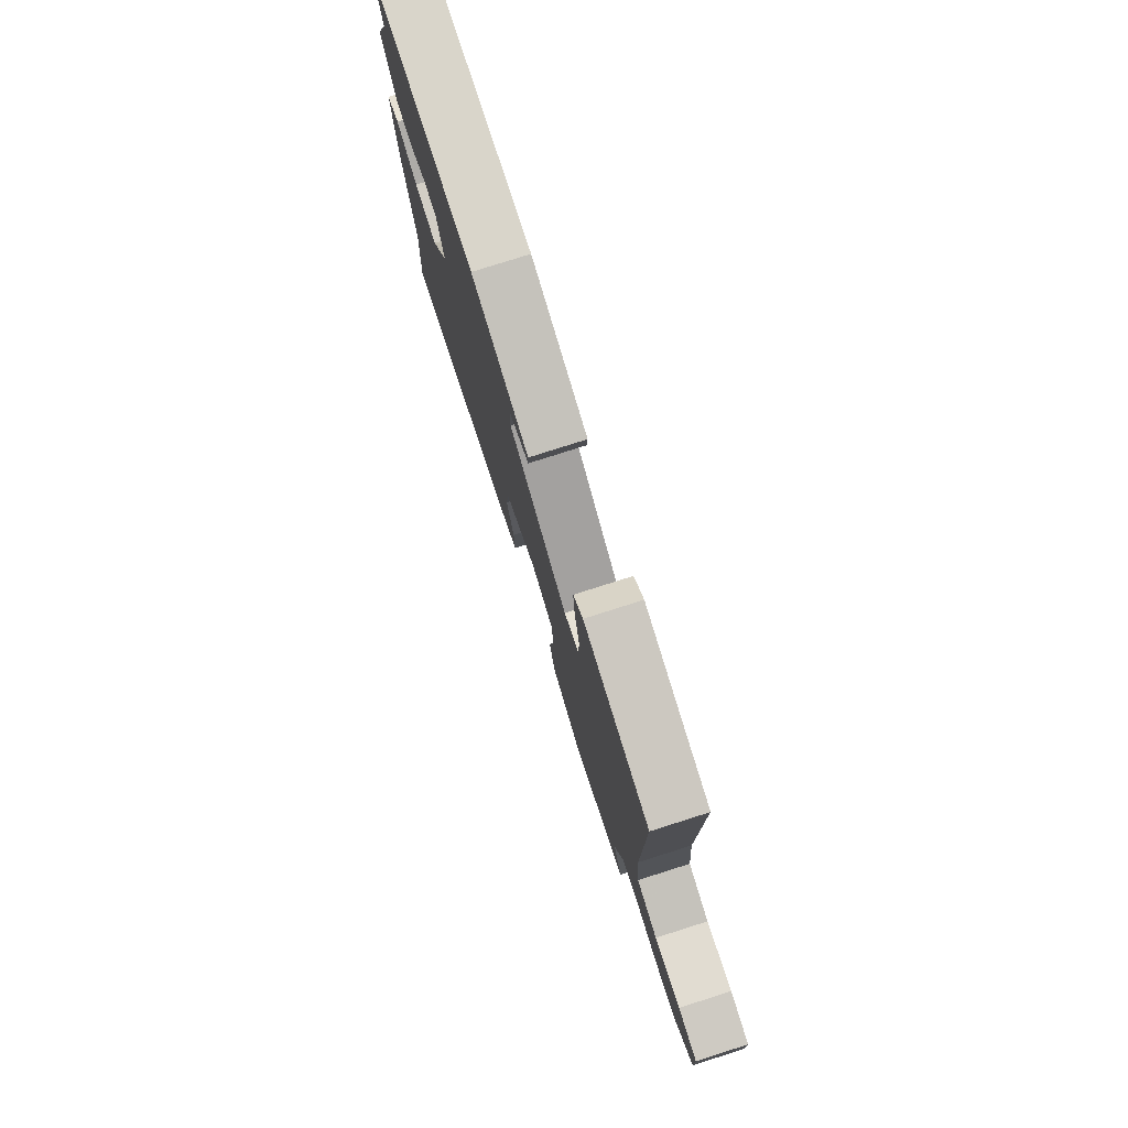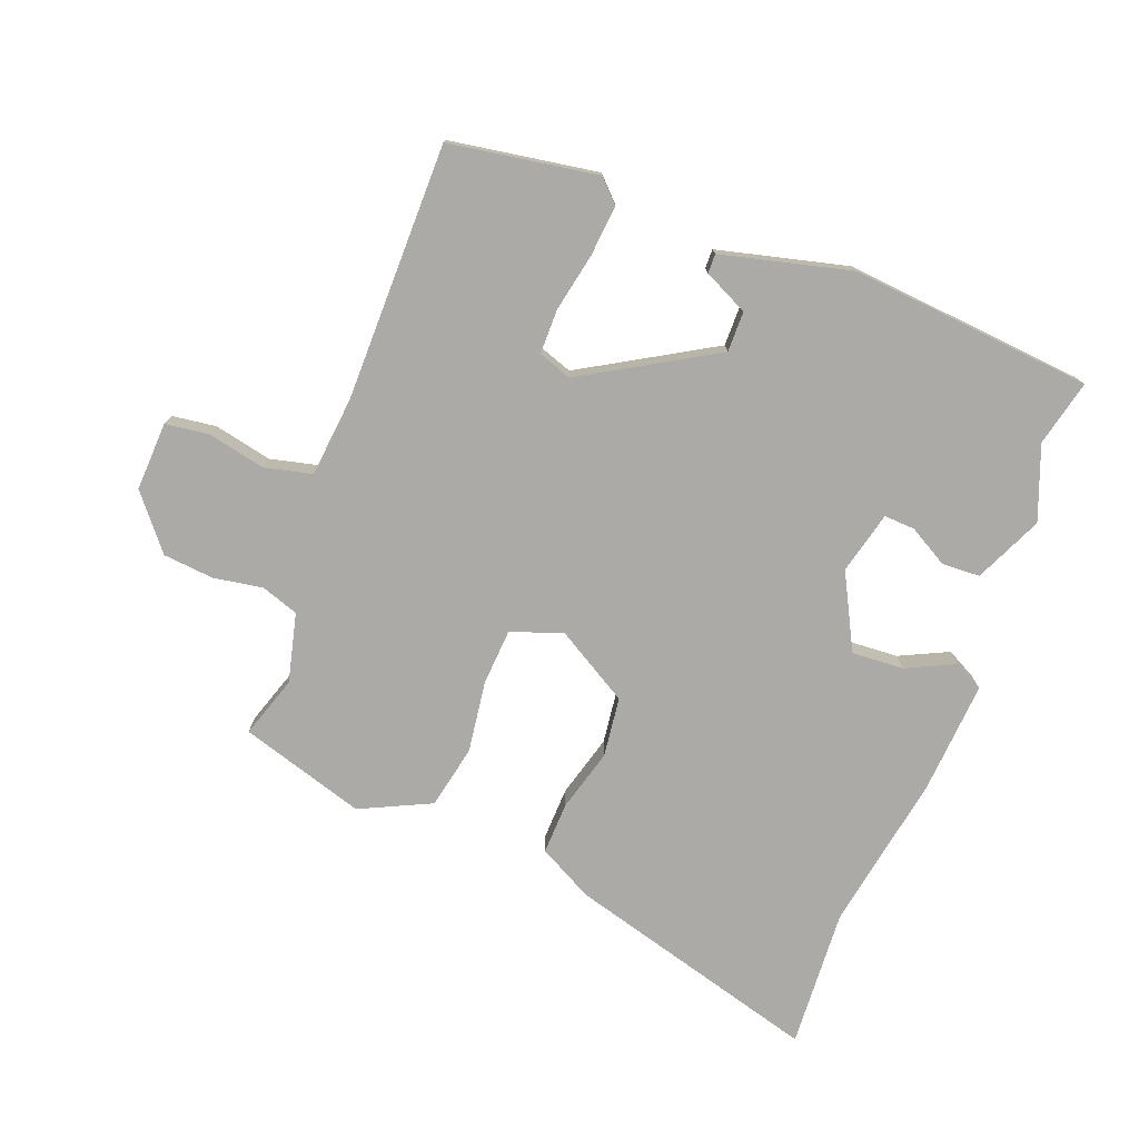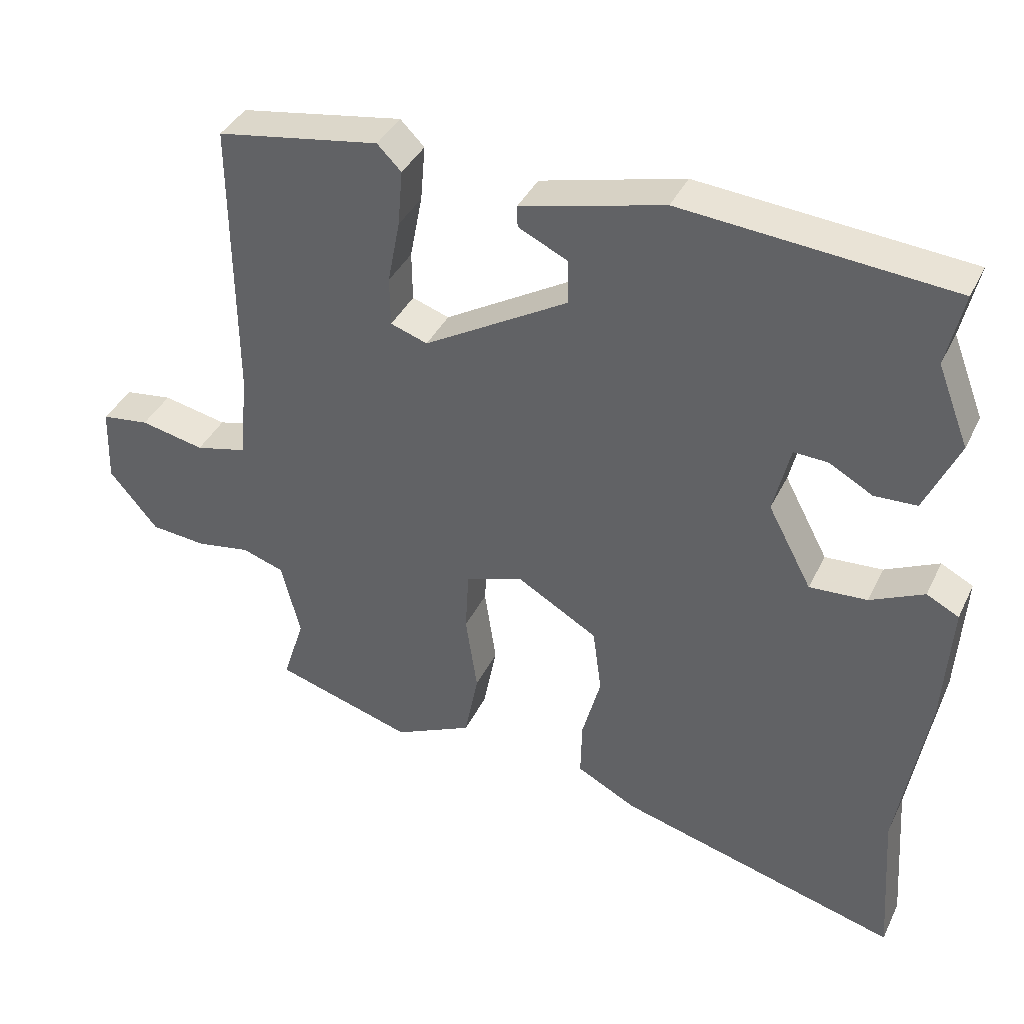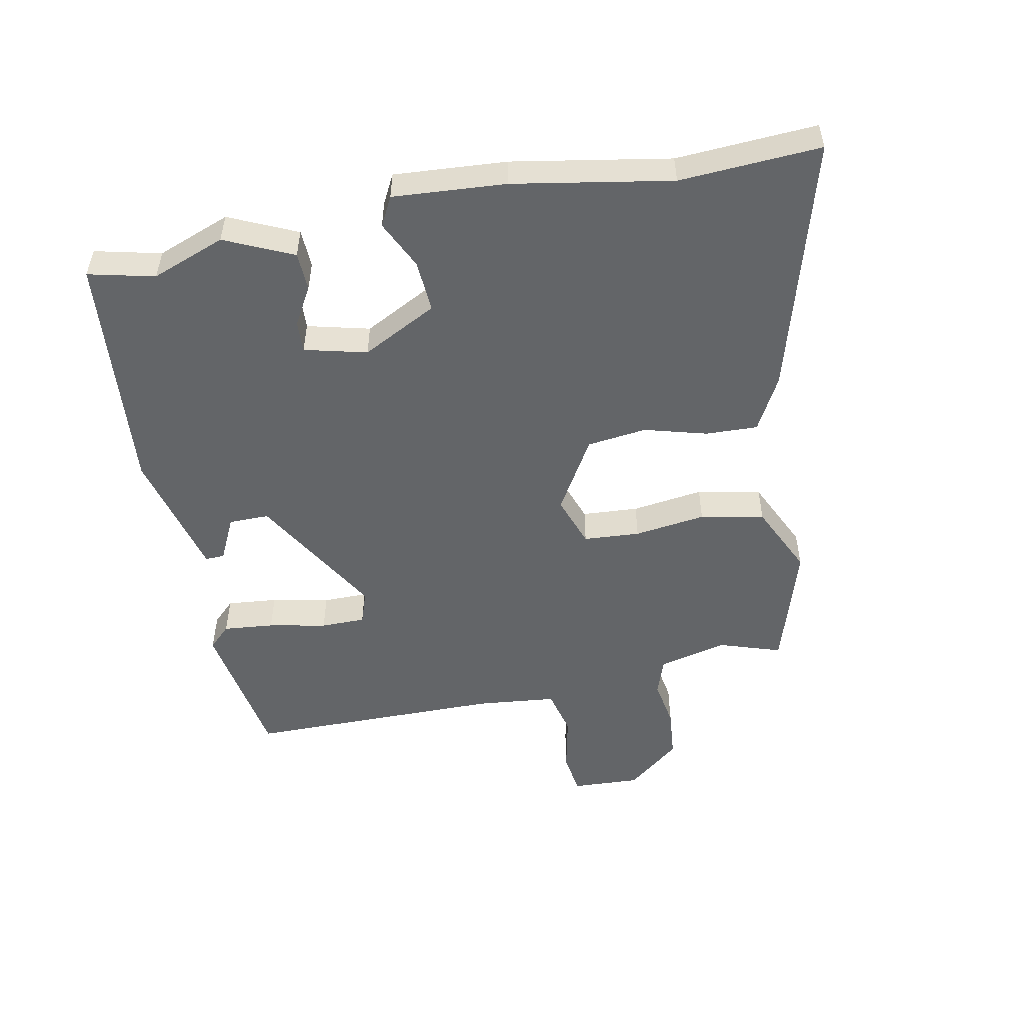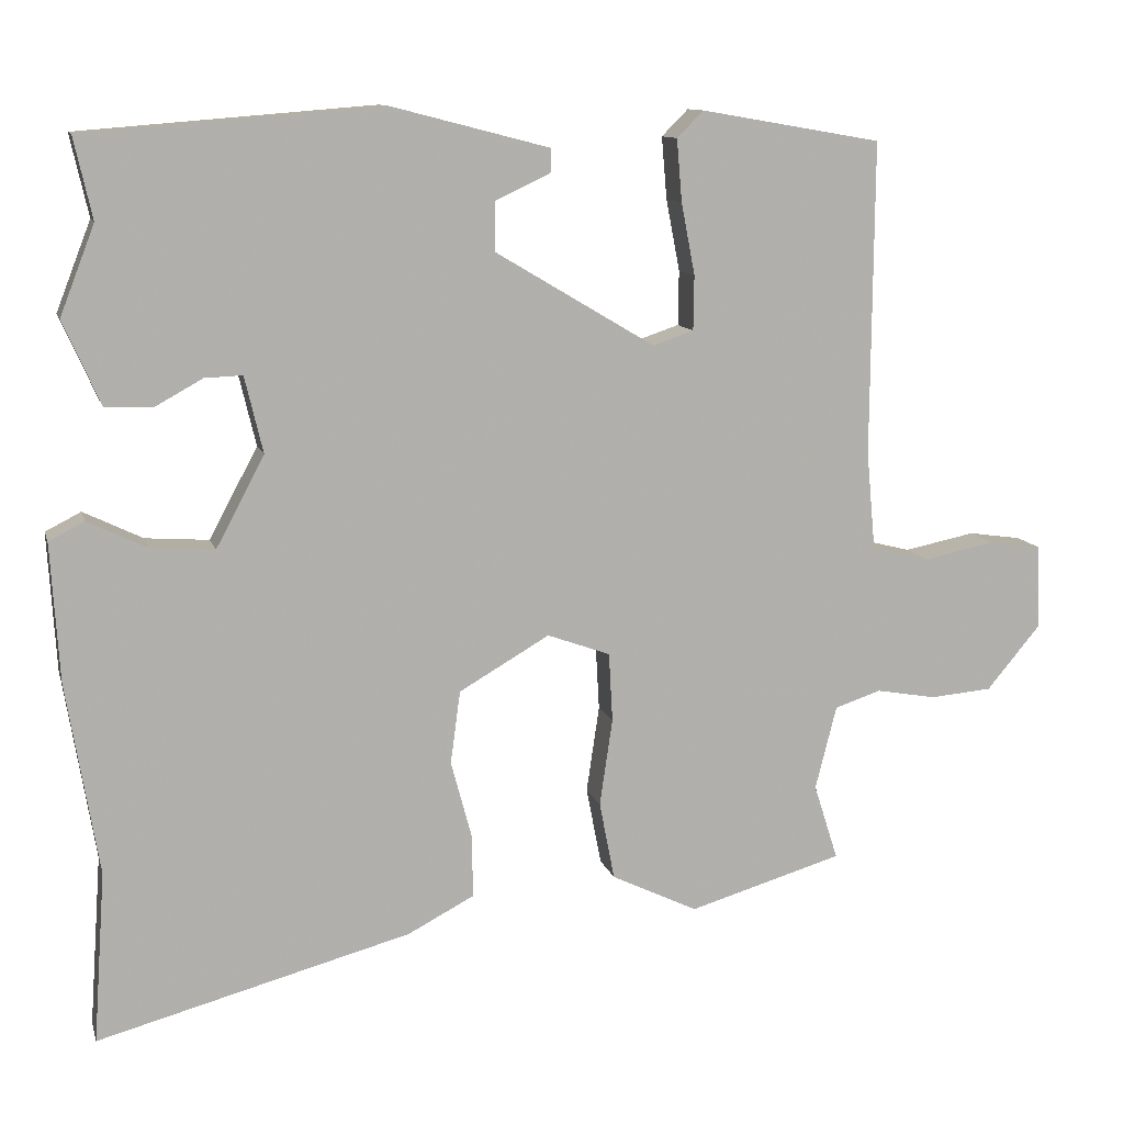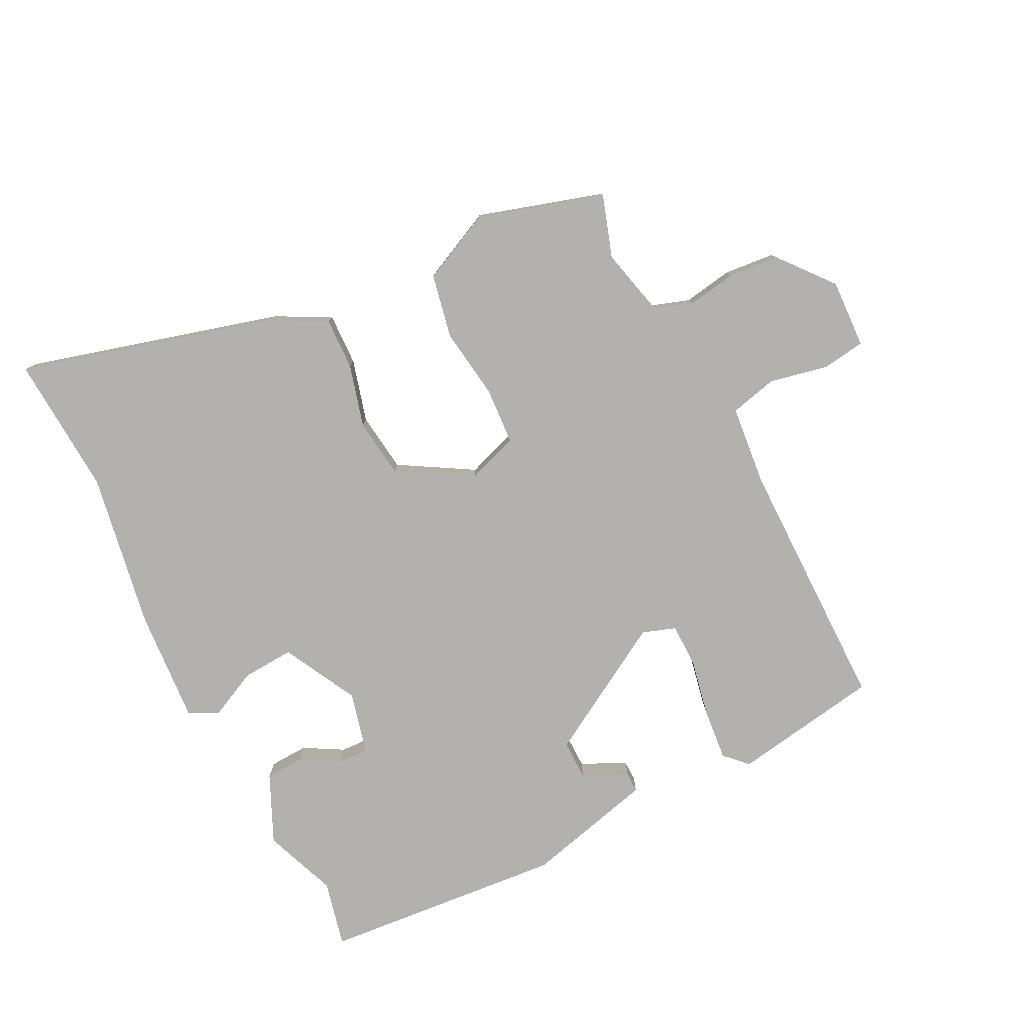
<metadata>
{"format":"obj","ext":"obj","renderer":"f3d","projection":"perspective","resolution":1024,"background":"white","views":[{"elev":78.5,"azim":-107.6,"up":"+Z"},{"elev":-76.1,"azim":-21.4,"up":"+Y"},{"elev":39.0,"azim":23.9,"up":"+Z"},{"elev":-51.4,"azim":100.6,"up":"+Y"},{"elev":11.2,"azim":166.0,"up":"+Z"},{"elev":-79.2,"azim":-153.7,"up":"+Y"}]}
</metadata>
<code>
v 0.495 0.07 -0.434
v 0.511 0.07 -0.66
v 0.097 0.07 -0.549
v 0.009 0.07 -0.503
v 0.011 0.07 -0.419
v 0.038 0.07 -0.318
v 0.025 0.07 -0.222
v -0.094 0.07 -0.153
v -0.177 0.07 -0.183
v -0.182 0.07 -0.274
v -0.165 0.07 -0.389
v -0.185 0.07 -0.492
v -0.299 0.07 -0.547
v -0.502 0.07 -0.487
v -0.47 0.07 -0.387
v -0.498 0.07 -0.276
v -0.559 0.07 -0.256
v -0.638 0.07 -0.27
v -0.72 0.07 -0.263
v -0.791 0.07 -0.178
v -0.787 0.07 -0.067
v -0.717 0.07 -0.057
v -0.623 0.07 -0.076
v -0.547 0.07 -0.057
v -0.535 0.07 0.072
v -0.538 0.07 0.486
v -0.3 0.07 0.527
v -0.265 0.07 0.492
v -0.272 0.07 0.41
v -0.29 0.07 0.316
v -0.289 0.07 0.244
v -0.235 0.07 0.226
v -0.025 0.07 0.351
v -0.026 0.07 0.416
v -0.098 0.07 0.45
v -0.099 0.07 0.481
v 0.11 0.07 0.535
v 0.501 0.07 0.504
v 0.477 0.07 0.397
v 0.523 0.07 0.279
v 0.474 0.07 0.169
v 0.412 0.07 0.166
v 0.349 0.07 0.201
v 0.299 0.07 0.203
v 0.275 0.07 0.102
v 0.339 0.07 -0.018
v 0.423 0.07 -0.012
v 0.501 0.07 0.026
v 0.548 0.07 0.002
v 0.537 0.07 -0.18
v 0.495 0 -0.434
v 0.511 0 -0.66
v 0.097 0 -0.549
v 0.009 0 -0.503
v 0.011 0 -0.419
v 0.038 0 -0.318
v 0.025 0 -0.222
v -0.094 0 -0.153
v -0.177 0 -0.183
v -0.182 0 -0.274
v -0.165 0 -0.389
v -0.185 0 -0.492
v -0.299 0 -0.547
v -0.502 0 -0.487
v -0.47 0 -0.387
v -0.498 0 -0.276
v -0.559 0 -0.256
v -0.638 0 -0.27
v -0.72 0 -0.263
v -0.791 0 -0.178
v -0.787 0 -0.067
v -0.717 0 -0.057
v -0.623 0 -0.076
v -0.547 0 -0.057
v -0.535 0 0.072
v -0.538 0 0.486
v -0.3 0 0.527
v -0.265 0 0.492
v -0.272 0 0.41
v -0.29 0 0.316
v -0.289 0 0.244
v -0.235 0 0.226
v -0.025 0 0.351
v -0.026 0 0.416
v -0.098 0 0.45
v -0.099 0 0.481
v 0.11 0 0.535
v 0.501 0 0.504
v 0.477 0 0.397
v 0.523 0 0.279
v 0.474 0 0.169
v 0.412 0 0.166
v 0.349 0 0.201
v 0.299 0 0.203
v 0.275 0 0.102
v 0.339 0 -0.018
v 0.423 0 -0.012
v 0.501 0 0.026
v 0.548 0 0.002
v 0.537 0 -0.18
f 49 50 1
f 48 49 1
f 47 48 1
f 4 5 6
f 3 4 6
f 2 3 6
f 1 2 6
f 47 1 6
f 46 47 6
f 45 46 6 7
f 44 45 7 8
f 41 42 43
f 40 41 43
f 39 40 43
f 39 43 44
f 37 38 39
f 36 37 39
f 35 36 39
f 34 35 39
f 33 34 39 44
f 44 8 9
f 33 44 9
f 32 33 9
f 28 29 30
f 27 28 30
f 26 27 30
f 25 26 30
f 24 25 30 31
f 21 22 23
f 20 21 23
f 19 20 23
f 18 19 23
f 17 18 23
f 16 17 23 24
f 32 9 10
f 31 32 10
f 24 31 10
f 16 24 10
f 15 16 10
f 13 14 15
f 12 13 15
f 11 12 15
f 10 11 15
f 51 100 99
f 51 99 98
f 51 98 97
f 56 55 54
f 56 54 53
f 56 53 52
f 56 52 51
f 56 51 97
f 56 97 96
f 57 56 96 95
f 58 57 95 94
f 93 92 91
f 93 91 90
f 93 90 89
f 94 93 89
f 89 88 87
f 89 87 86
f 89 86 85
f 89 85 84
f 94 89 84 83
f 59 58 94
f 59 94 83
f 59 83 82
f 80 79 78
f 80 78 77
f 80 77 76
f 80 76 75
f 81 80 75 74
f 73 72 71
f 73 71 70
f 73 70 69
f 73 69 68
f 73 68 67
f 74 73 67 66
f 60 59 82
f 60 82 81
f 60 81 74
f 60 74 66
f 60 66 65
f 65 64 63
f 65 63 62
f 65 62 61
f 65 61 60
f 1 51 52 2
f 2 52 53 3
f 3 53 54 4
f 4 54 55 5
f 5 55 56 6
f 6 56 57 7
f 7 57 58 8
f 8 58 59 9
f 9 59 60 10
f 10 60 61 11
f 11 61 62 12
f 12 62 63 13
f 13 63 64 14
f 14 64 65 15
f 15 65 66 16
f 16 66 67 17
f 17 67 68 18
f 18 68 69 19
f 19 69 70 20
f 20 70 71 21
f 21 71 72 22
f 22 72 73 23
f 23 73 74 24
f 24 74 75 25
f 25 75 76 26
f 26 76 77 27
f 27 77 78 28
f 28 78 79 29
f 29 79 80 30
f 30 80 81 31
f 31 81 82 32
f 32 82 83 33
f 33 83 84 34
f 34 84 85 35
f 35 85 86 36
f 36 86 87 37
f 37 87 88 38
f 38 88 89 39
f 39 89 90 40
f 40 90 91 41
f 41 91 92 42
f 42 92 93 43
f 43 93 94 44
f 44 94 95 45
f 45 95 96 46
f 46 96 97 47
f 47 97 98 48
f 48 98 99 49
f 49 99 100 50
f 50 100 51 1

</code>
